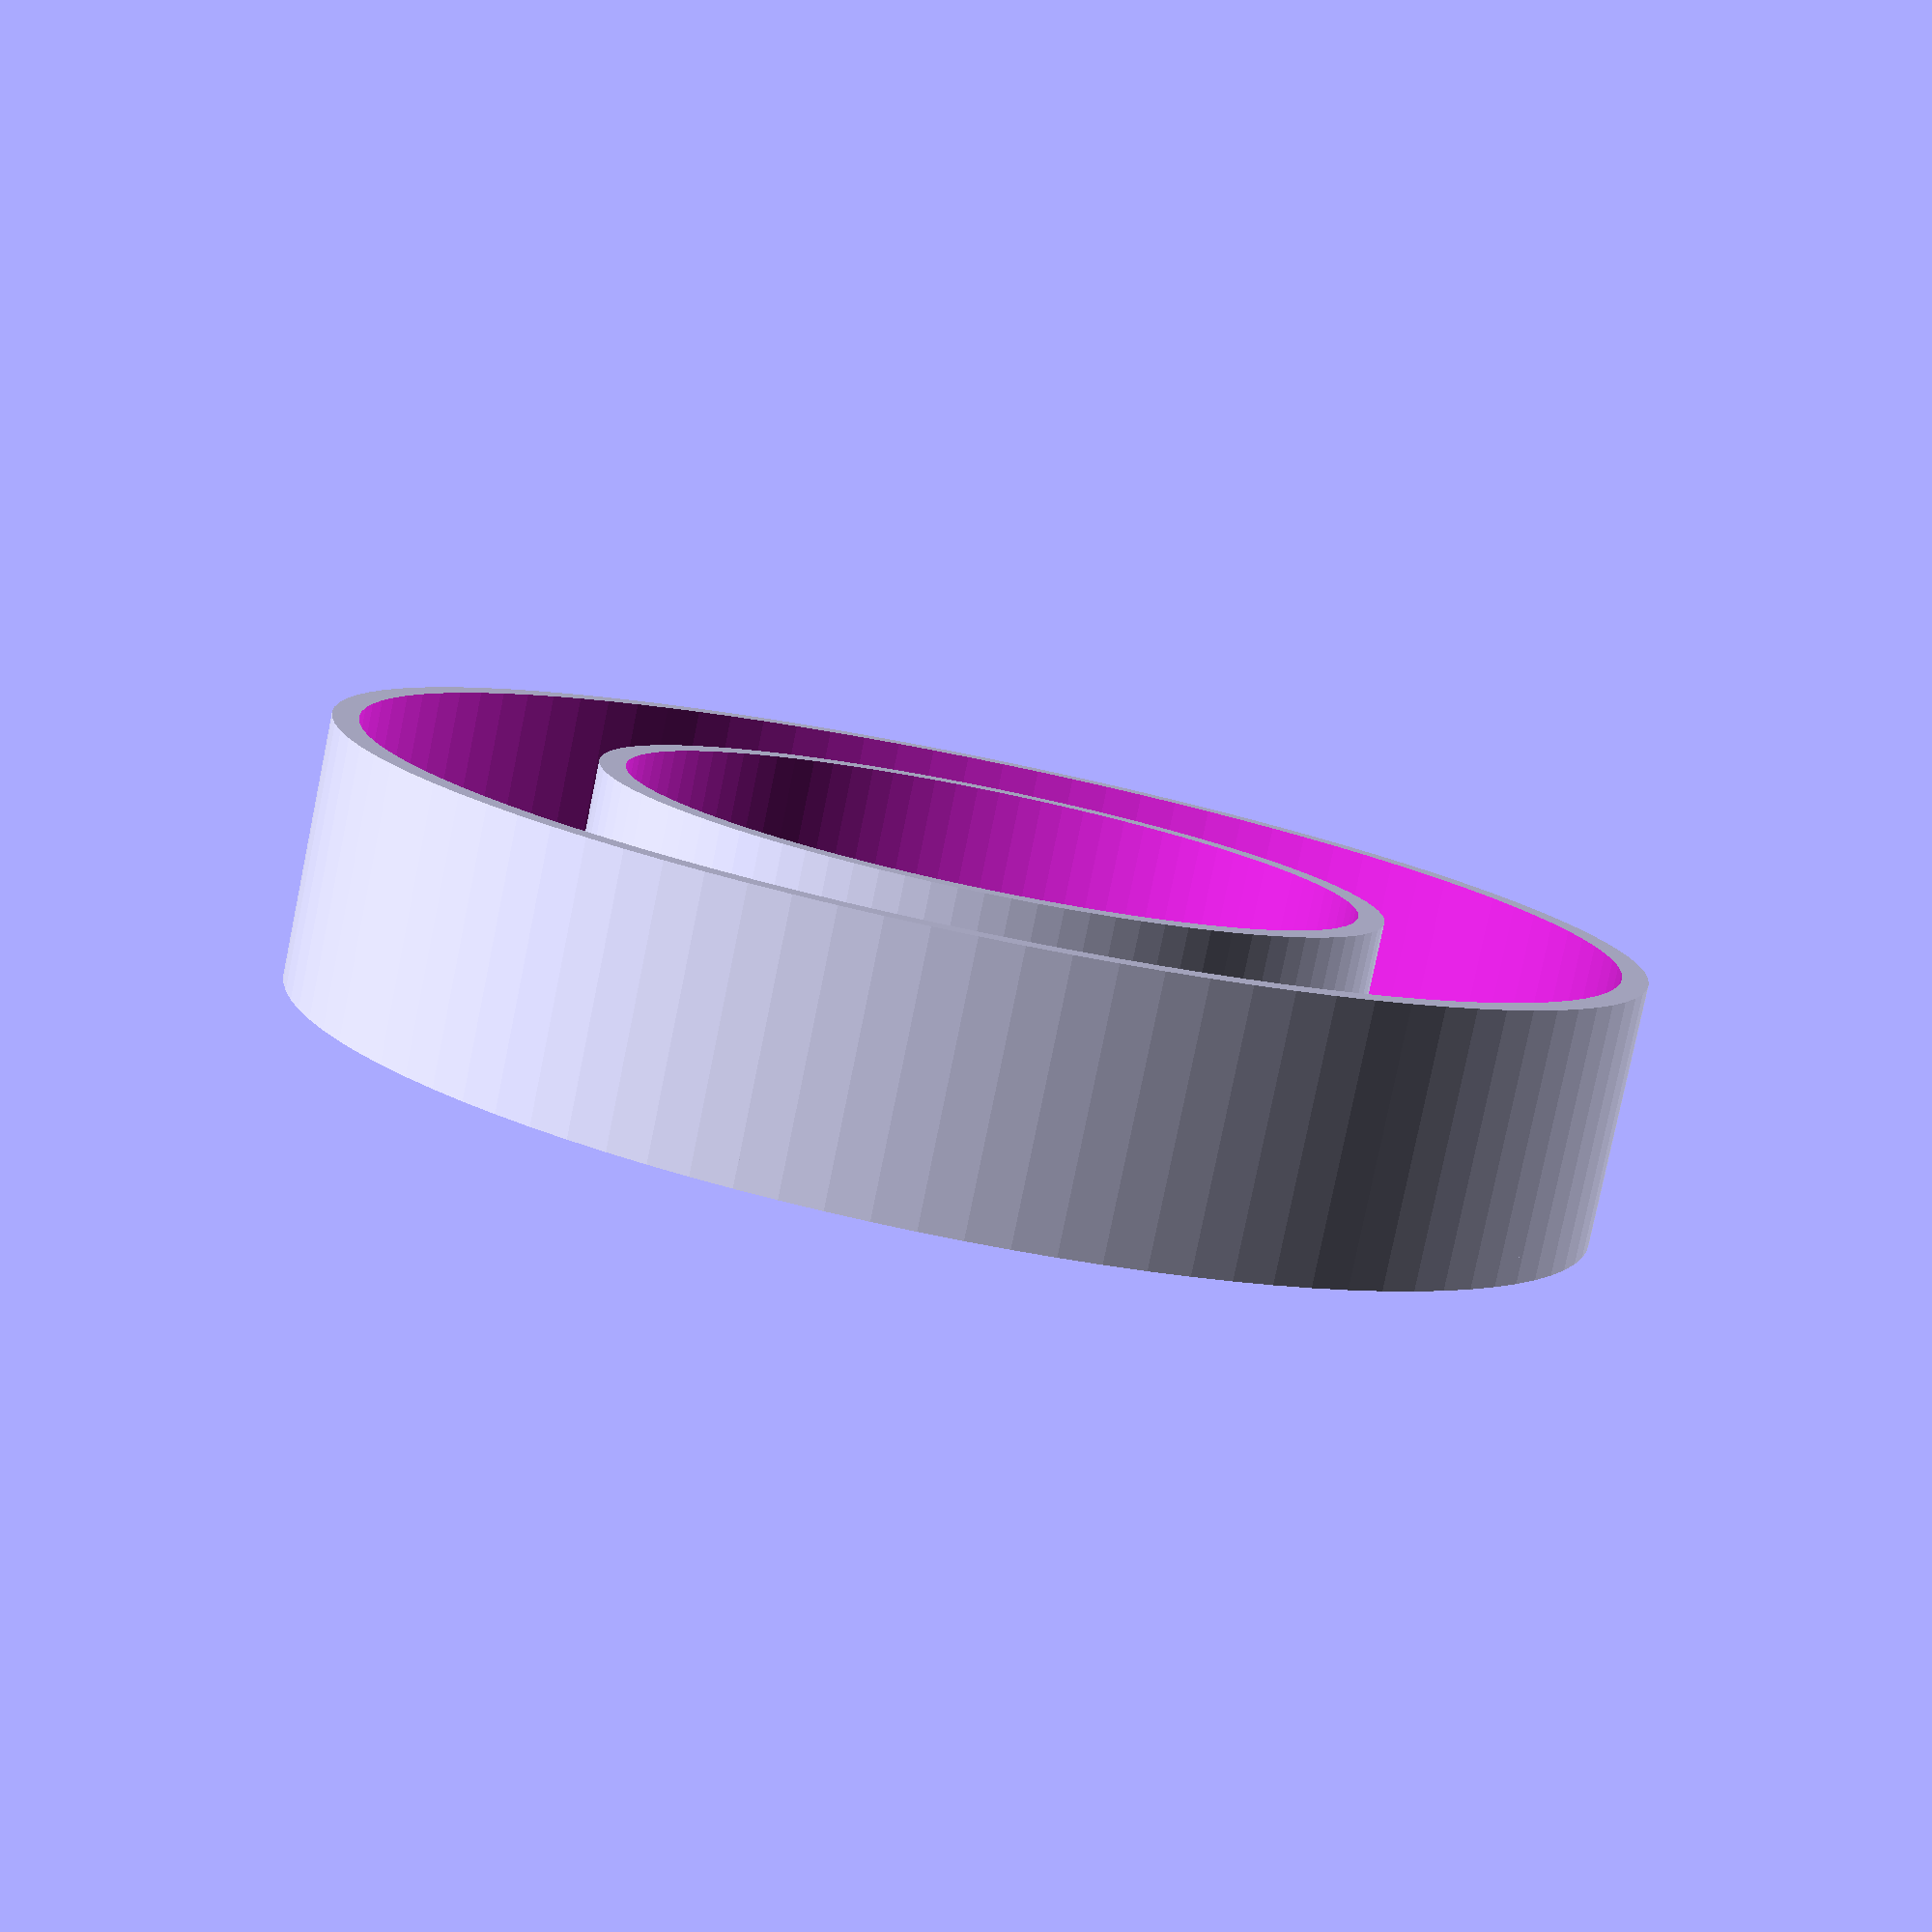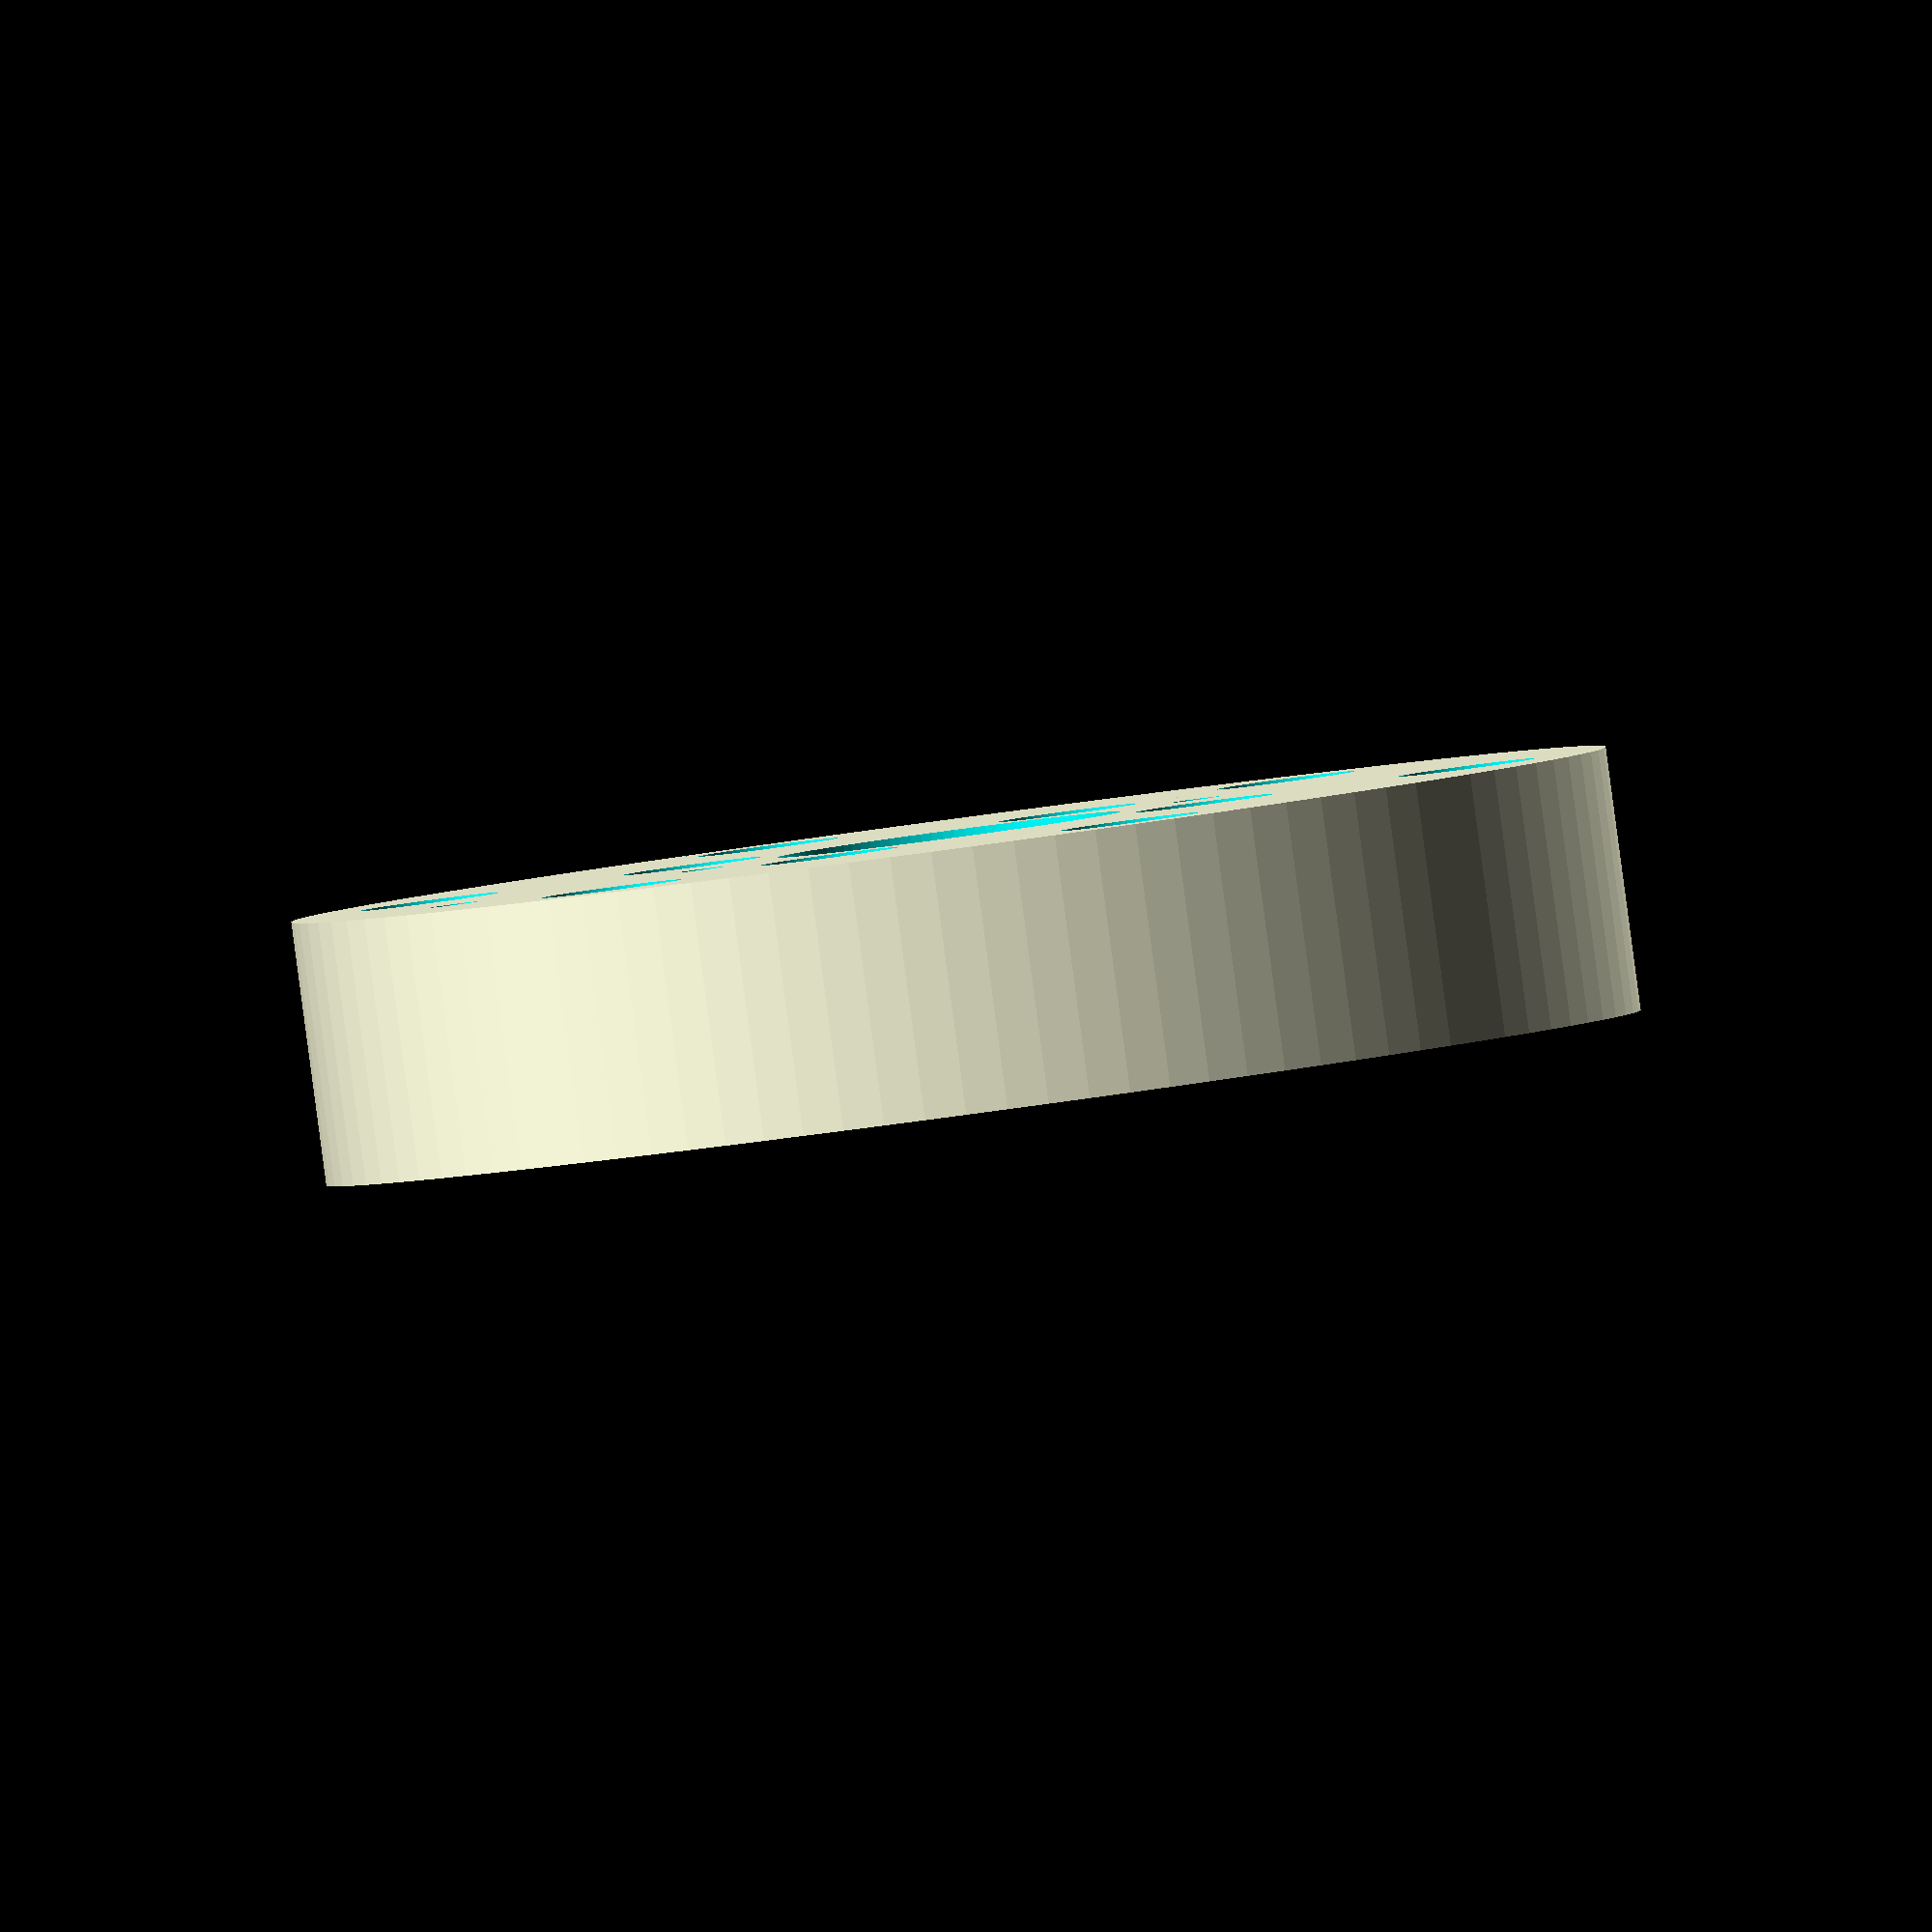
<openscad>
Dm=26;
D2=100;
D1=60;
e=2;
Dled=10.6;
H=20;

$fn=100;

module anneau(D,e,H)
{
    difference()
    {
        cylinder(h=H,d=D);
    
    // trou moteur
    translate([0,0,-1]) cylinder(h=H+2,d=D-2*e);
    }
}

difference()
{
    union()
    {
    cylinder(h=e,d=D2);
    anneau(D2,2,H);
    anneau(D1,2,H);
    }
    
    // trou moteur
    translate([0,0,-1]) cylinder(h=e+2,d=Dm);
    translate([-20,0,-1]) cylinder(h=e+2,d=3.6);
    translate([+20,0,-1]) cylinder(h=e+2,d=3.6);
    translate([-40,0,-1]) cylinder(h=e+2,d=3.6);
    // trou capteur
    //translate([-D2/2-5,-3.5,H-10]) cube([10,7,20]);
    
    // Leds
    r1=(D1+D2)/4;
    for (a=[0:60:359])
        translate([r1*cos(a+30),r1*sin(a+30),-1]) cylinder(h=e+2,d=Dled);
    r2=(D1+Dm)/4;
    for (b=[0:90:359])
        translate([r2*cos(b+45),r2*sin(b+45),-1]) cylinder(h=e+2,d=Dled);
    
}

</openscad>
<views>
elev=260.8 azim=188.6 roll=191.6 proj=p view=solid
elev=88.7 azim=200.1 roll=187.6 proj=o view=wireframe
</views>
